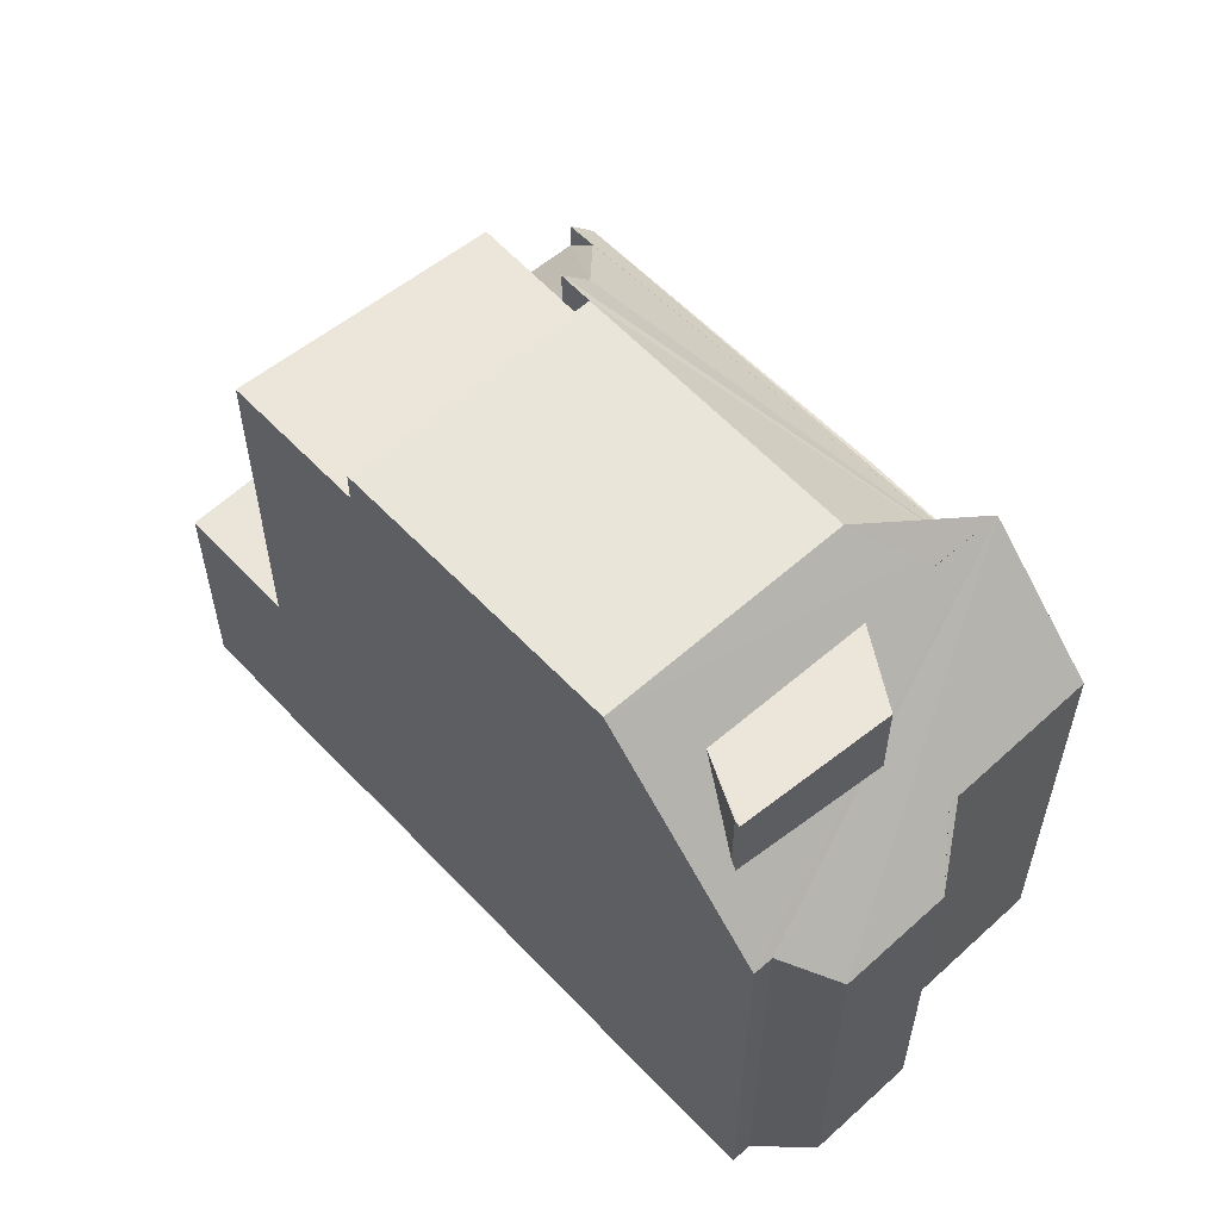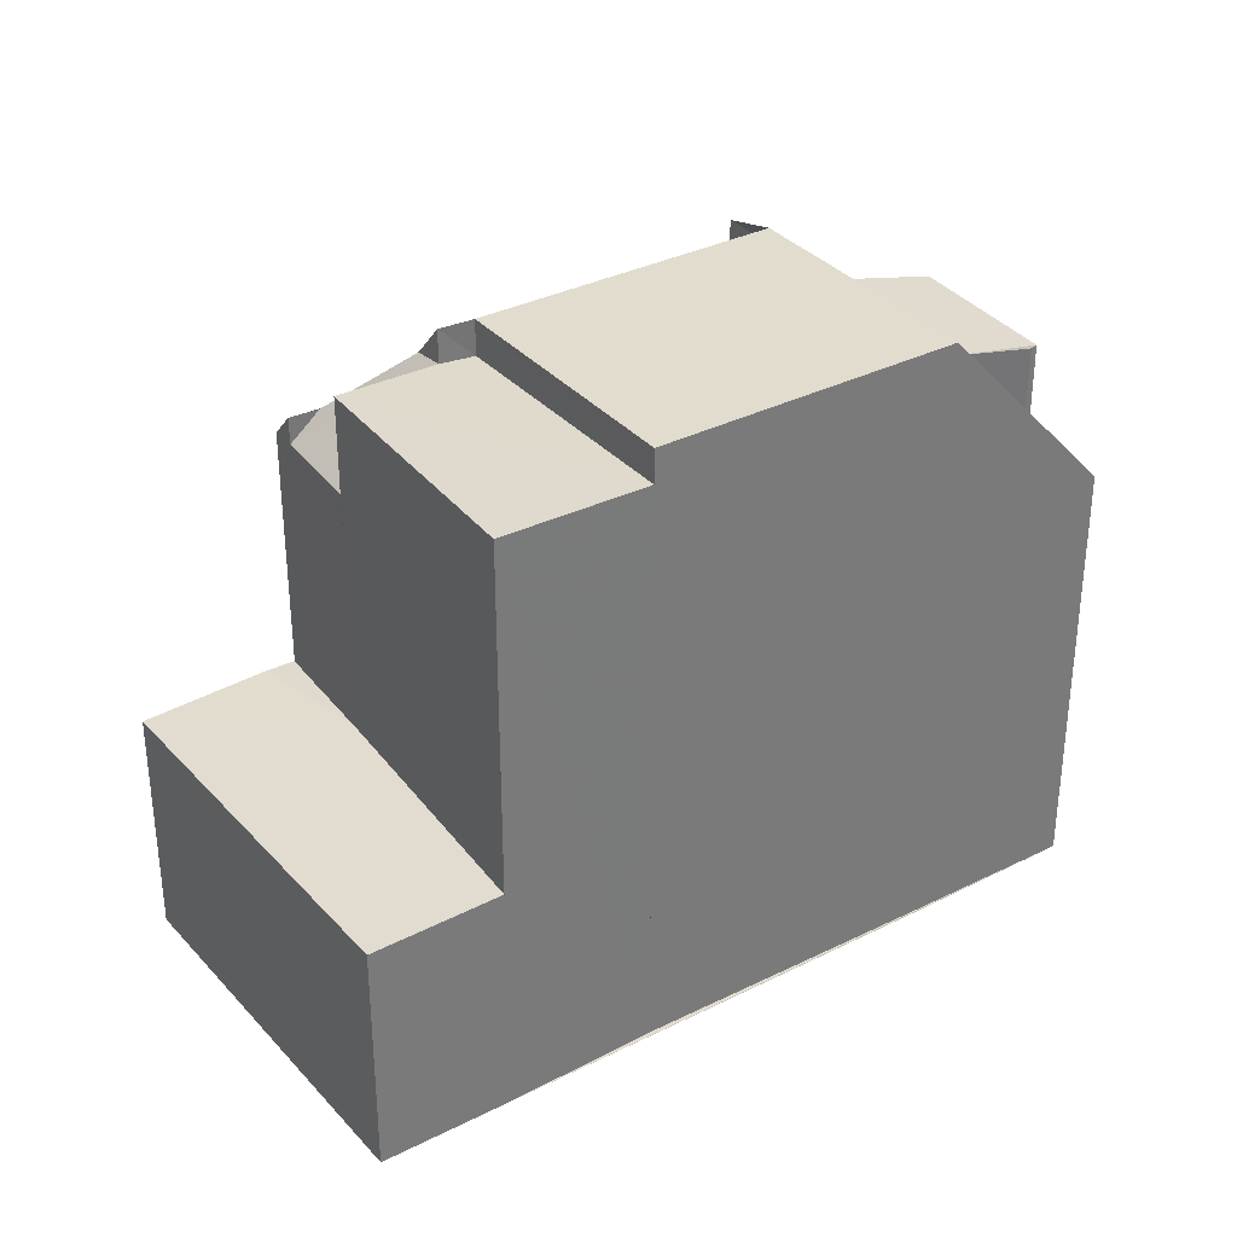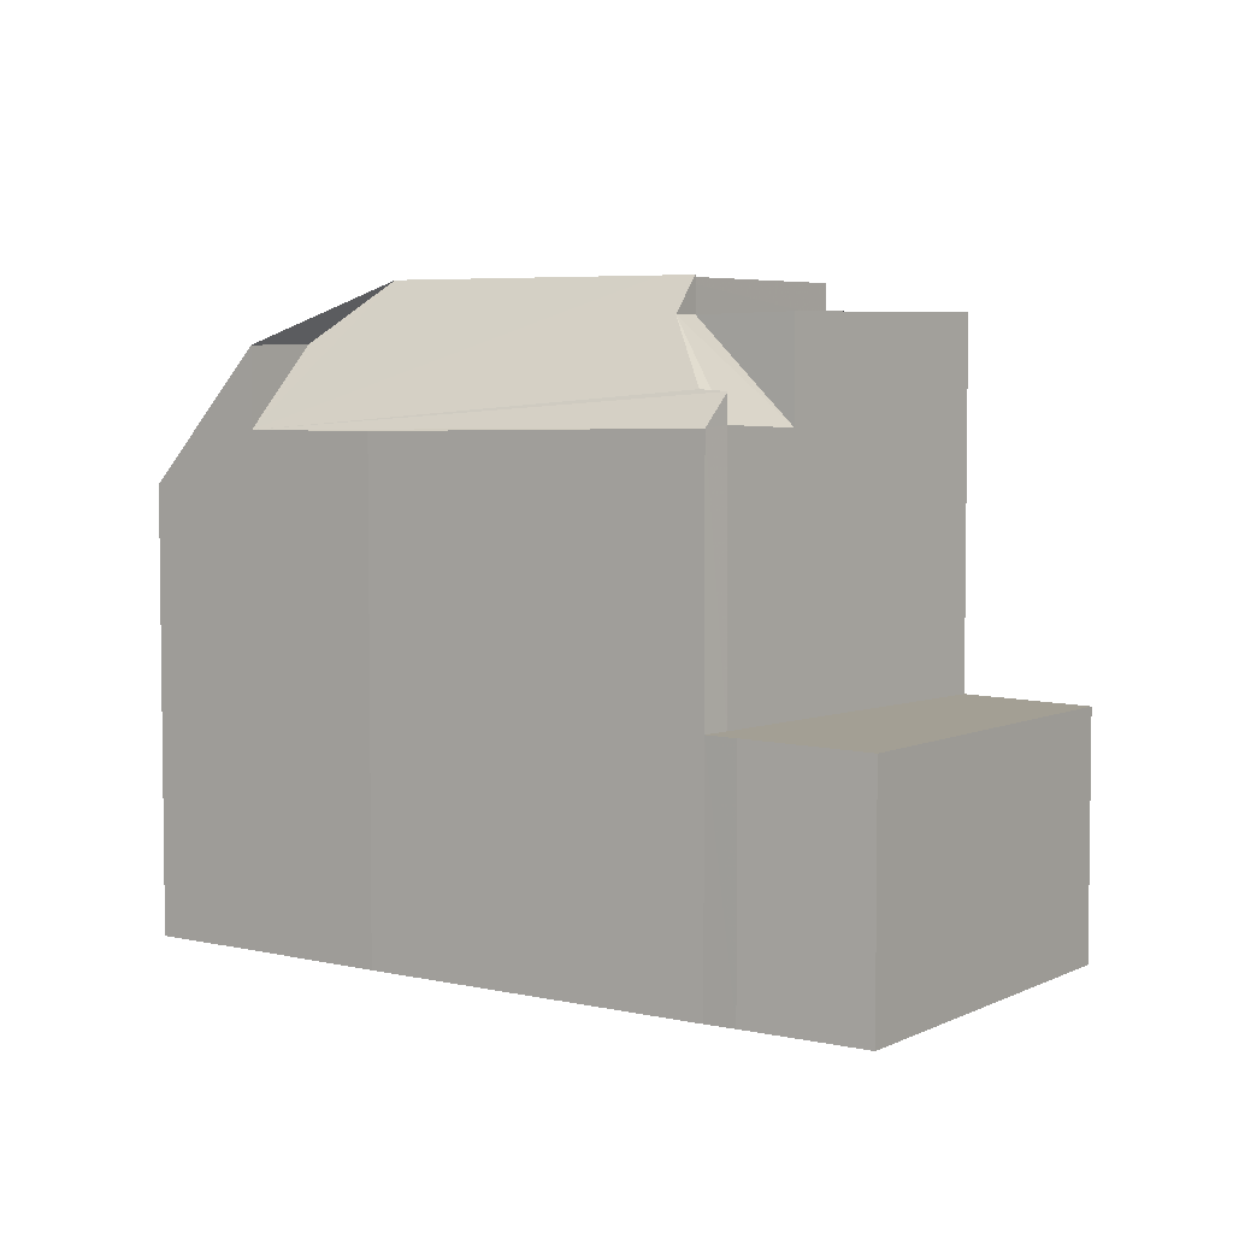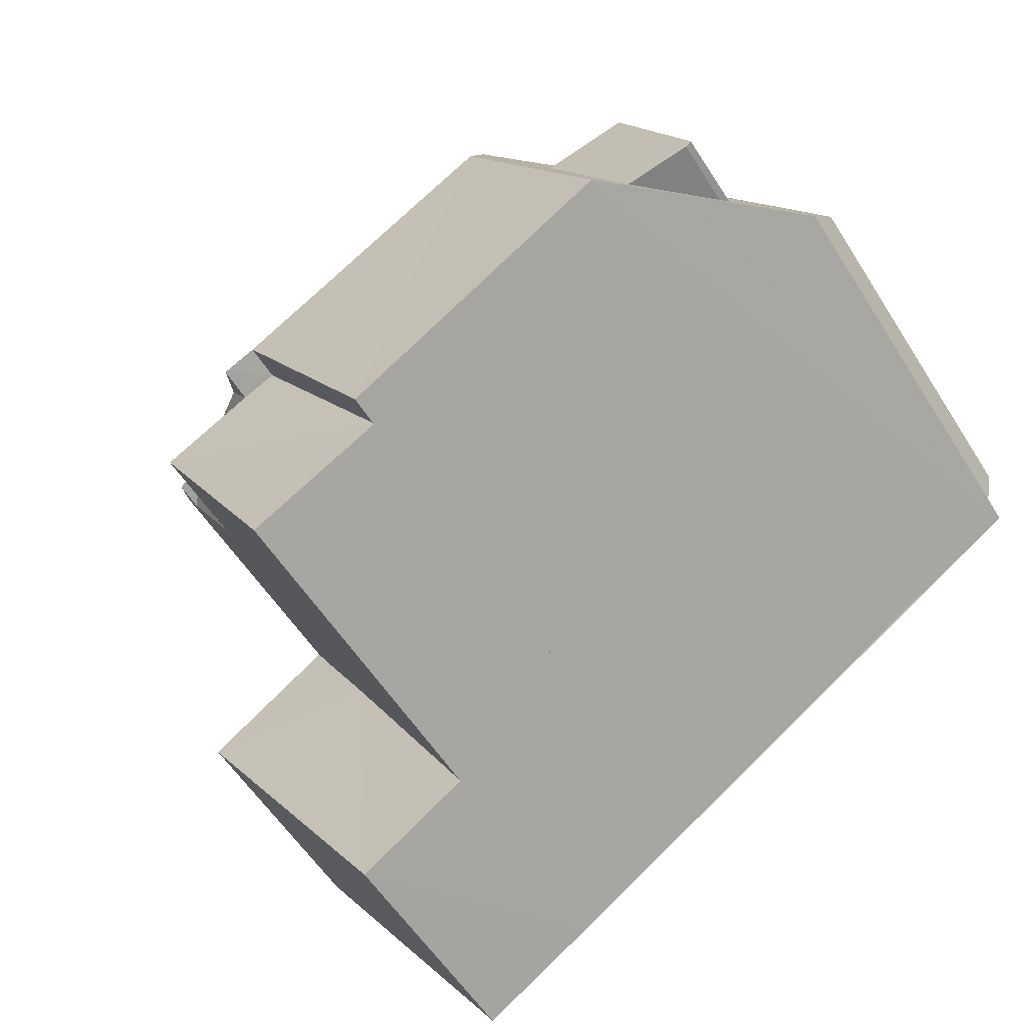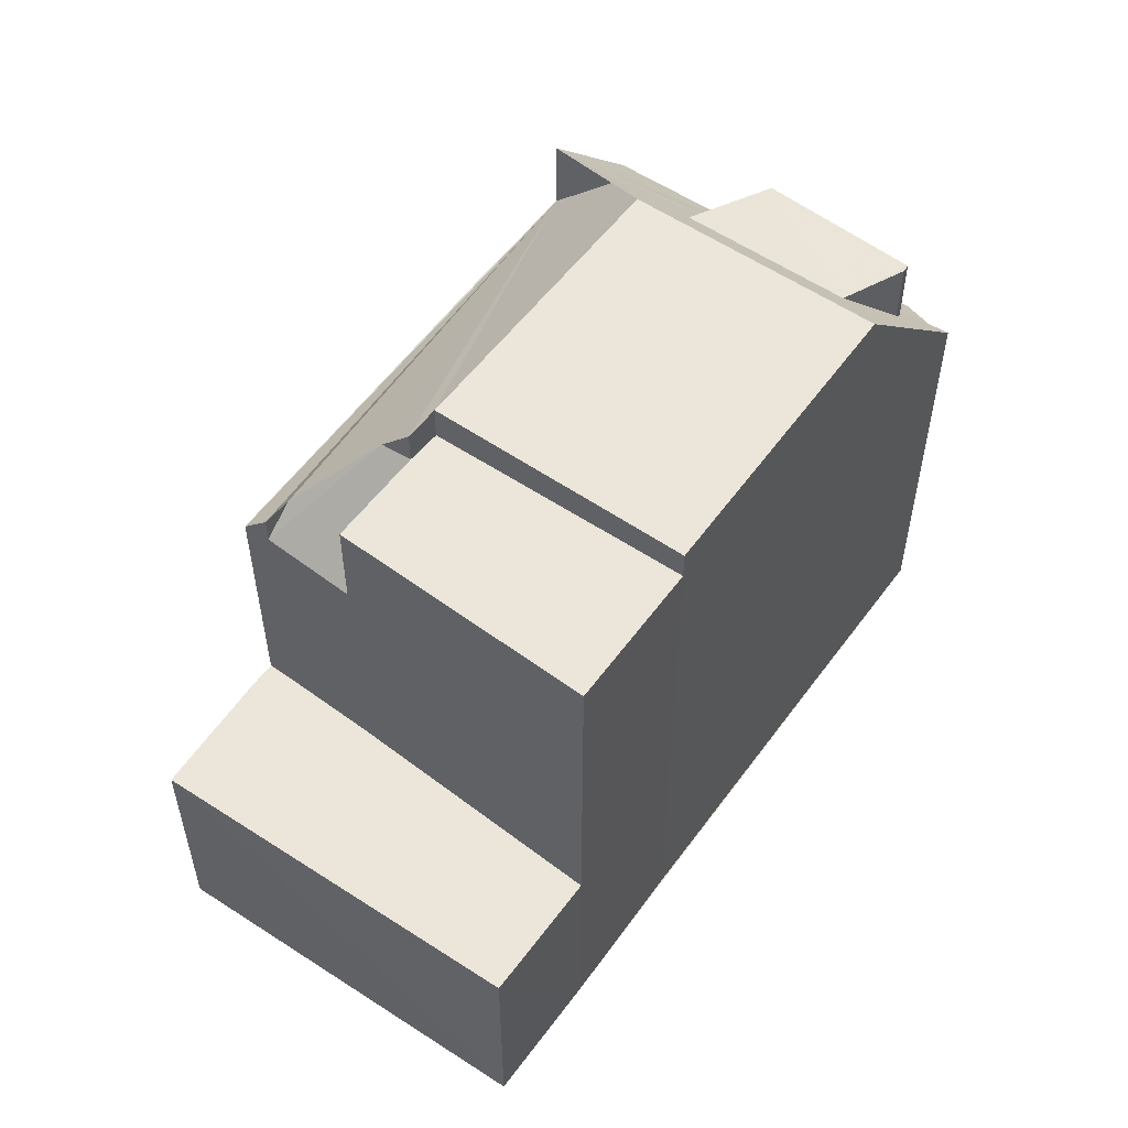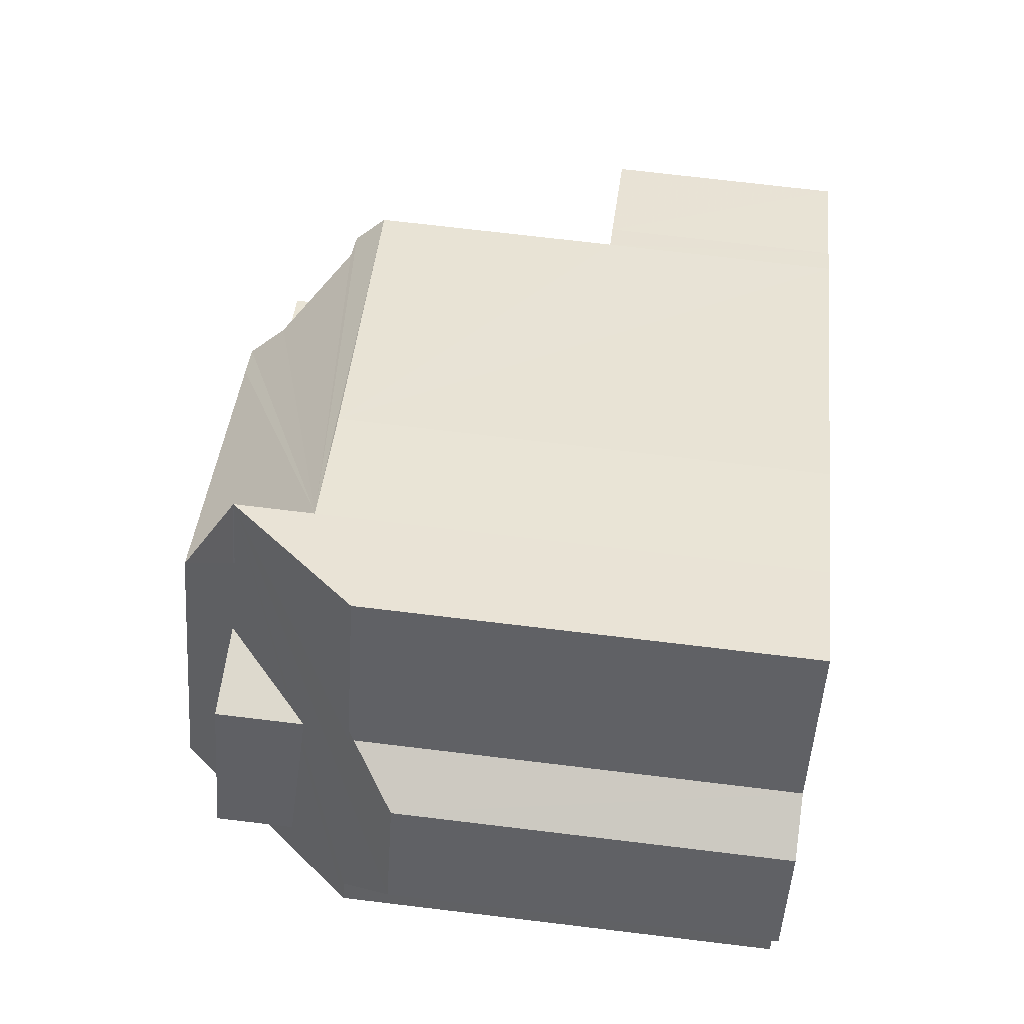
<metadata>
{"format":"obj","ext":"obj","renderer":"f3d","projection":"perspective","resolution":1024,"background":"white","views":[{"elev":58.4,"azim":79.6,"up":"+Z"},{"elev":34.0,"azim":-1.9,"up":"+Z"},{"elev":4.8,"azim":-111.5,"up":"+Z"},{"elev":-56.6,"azim":32.0,"up":"+Y"},{"elev":56.2,"azim":-22.1,"up":"+Z"},{"elev":72.9,"azim":96.8,"up":"+Y"}]}
</metadata>
<code>
v 8.489e+04 4.465e+05 -0.136
v 8.489e+04 4.465e+05 -0.136
v 8.489e+04 4.465e+05 -0.136
v 8.489e+04 4.465e+05 -0.136
v 8.489e+04 4.465e+05 -0.136
v 8.49e+04 4.465e+05 -0.136
v 8.49e+04 4.465e+05 -0.136
v 8.49e+04 4.465e+05 -0.136
v 8.49e+04 4.465e+05 -0.136
v 8.49e+04 4.465e+05 -0.136
v 8.49e+04 4.465e+05 -0.136
v 8.49e+04 4.465e+05 -0.136
v 8.49e+04 4.465e+05 -0.136
v 8.49e+04 4.465e+05 -0.136
v 8.49e+04 4.465e+05 -0.136
v 8.49e+04 4.465e+05 6.778
v 8.49e+04 4.465e+05 5.992
v 8.49e+04 4.465e+05 6.782
v 8.49e+04 4.465e+05 9.016
v 8.49e+04 4.465e+05 7.773
v 8.49e+04 4.465e+05 7.581
v 8.49e+04 4.465e+05 8.975
v 8.49e+04 4.465e+05 5.997
v 8.49e+04 4.465e+05 6.766
v 8.489e+04 4.465e+05 9.258
v 8.489e+04 4.465e+05 9.811
v 8.489e+04 4.465e+05 9.249
v 8.489e+04 4.465e+05 9.248
v 8.489e+04 4.465e+05 9.816
v 8.49e+04 4.465e+05 9.834
v 8.49e+04 4.465e+05 9.319
v 8.49e+04 4.465e+05 9.879
v 8.49e+04 4.465e+05 6.789
v 8.489e+04 4.465e+05 3.656
v 8.489e+04 4.465e+05 3.694
v 8.489e+04 4.465e+05 9.284
v 8.489e+04 4.465e+05 7.709
v 8.489e+04 4.465e+05 3.709
v 8.489e+04 4.465e+05 9.359
v 8.489e+04 4.465e+05 3.67
v 8.489e+04 4.465e+05 3.707
v 8.489e+04 4.465e+05 3.716
v 8.489e+04 4.465e+05 7.726
v 8.489e+04 4.465e+05 3.714
v 8.489e+04 4.465e+05 7.764
v 8.489e+04 4.465e+05 8.203
v 8.49e+04 4.465e+05 7.633
v 8.489e+04 4.465e+05 8.233
v 8.49e+04 4.465e+05 8.916
v 8.49e+04 4.465e+05 7.63
v 8.49e+04 4.465e+05 8.87
v 8.49e+04 4.465e+05 8.892
v 8.49e+04 4.465e+05 9.012
v 8.49e+04 4.465e+05 7.903
v 8.49e+04 4.465e+05 8.967
v 8.49e+04 4.465e+05 9.861
f 1 2 3 4 5 6 7 8 9 10 11 12 13 14 15
f 16 12 11 17
f 18 13 12 16
f 19 20 21 22
f 23 10 9 24
f 25 26 27
f 26 25 28 29
f 17 11 10 23
f 30 31 15 14 32
f 24 9 8 33
f 34 2 1 35
f 36 37 38 35 39
f 39 35 1 15 31
f 40 3 2 34
f 41 4 3 40
f 32 14 13 18
f 42 5 4 41
f 43 42 44 45 46
f 47 6 5 42 43
f 37 36 25
f 45 44 38 37
f 46 45 48
f 29 28 31 30
f 22 21 49
f 33 8 7 50 51
f 51 50 52
f 53 54 20 19
f 50 7 6 47
f 54 53 55
f 38 44 42 41 40 34 35
f 27 48 45 37 25
f 31 28 25 36 39
f 56 29 30 32
f 51 52 56 32 18 16 17 23 24 33
f 50 47 43 46 48 27 26 29 56 52
f 55 53 19 22 49

</code>
